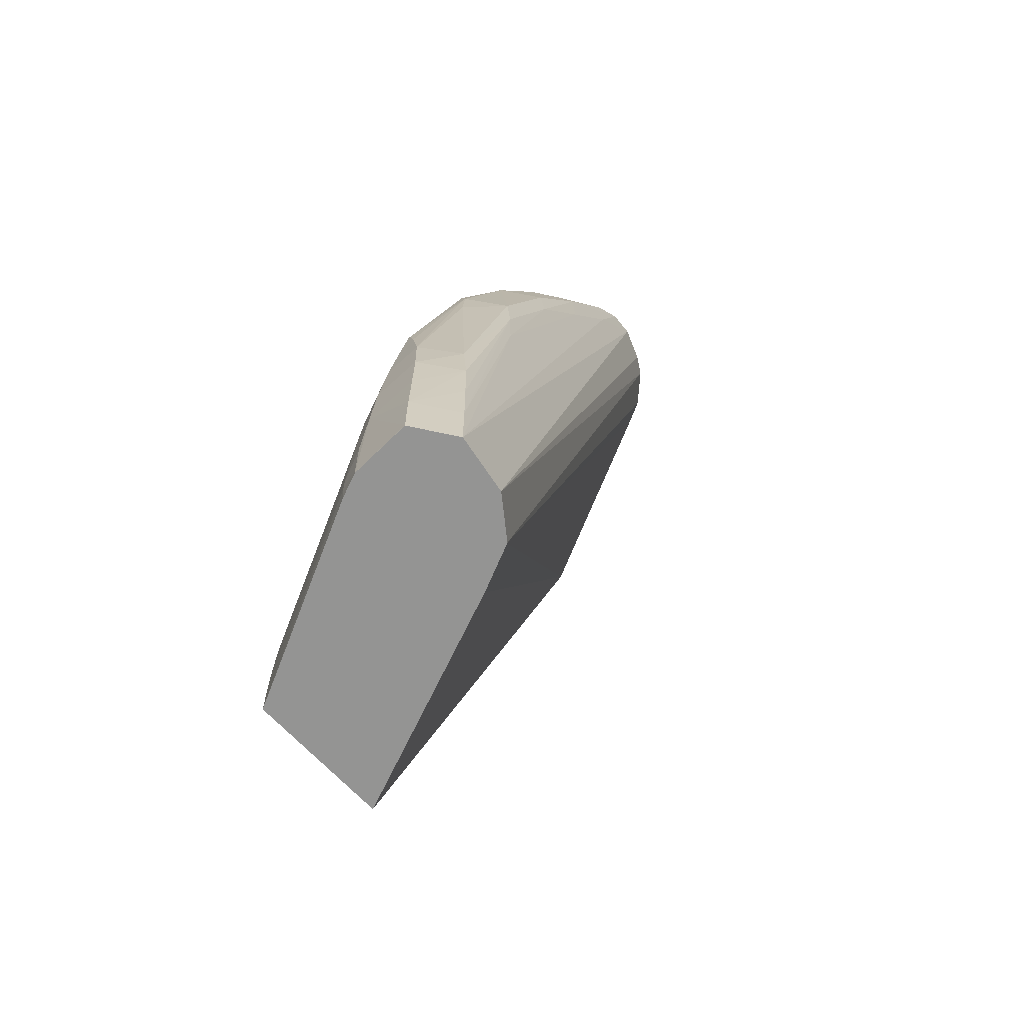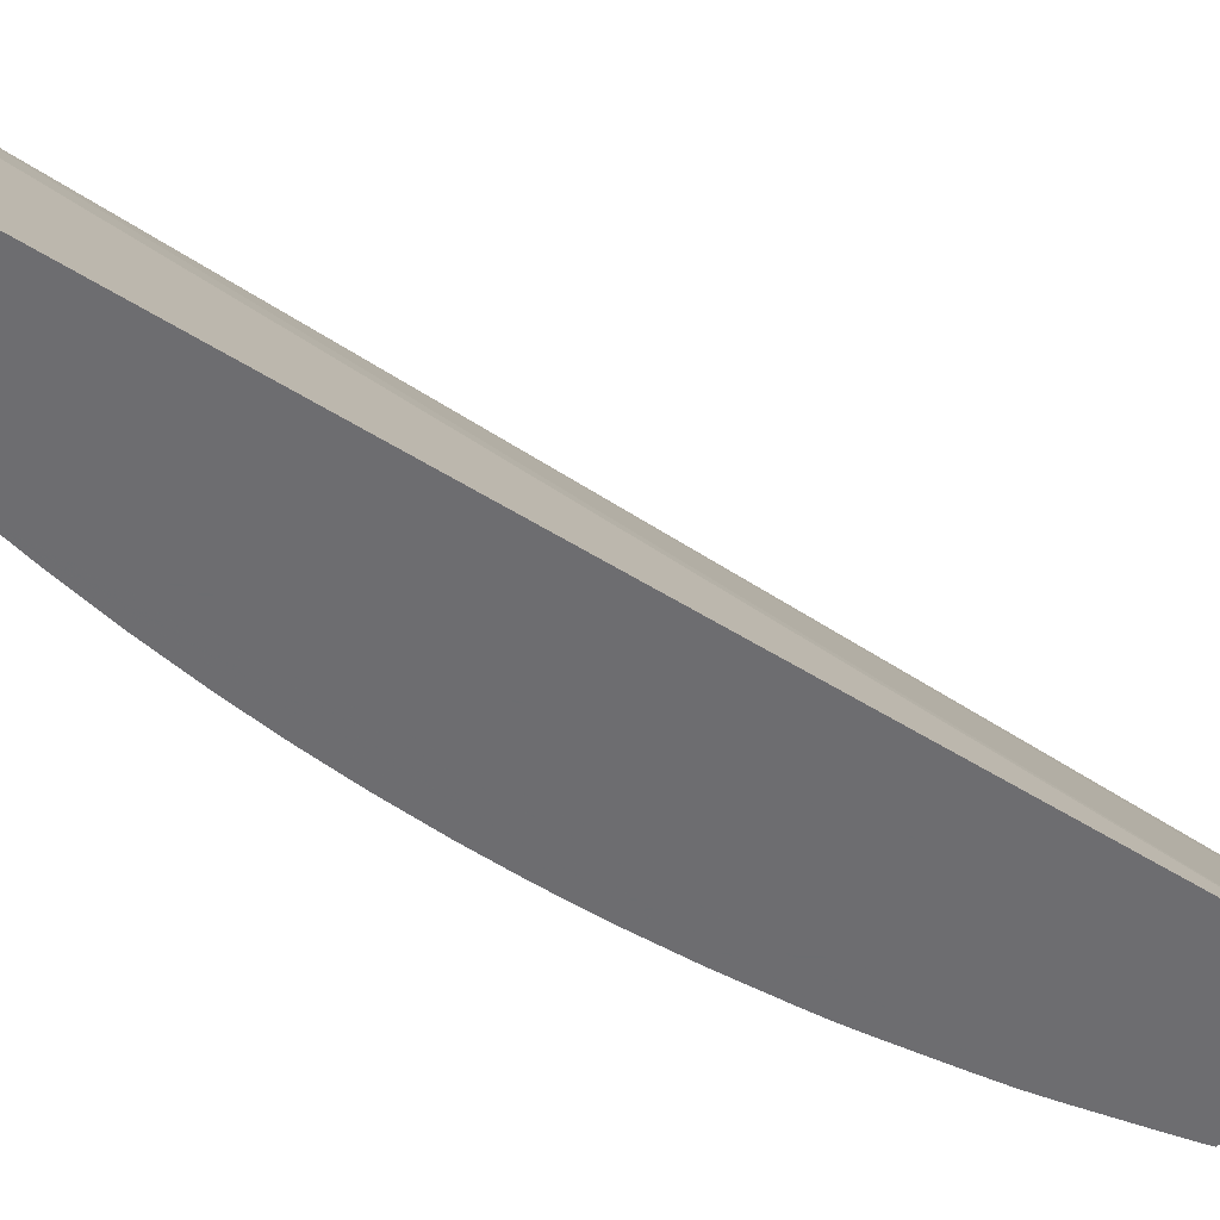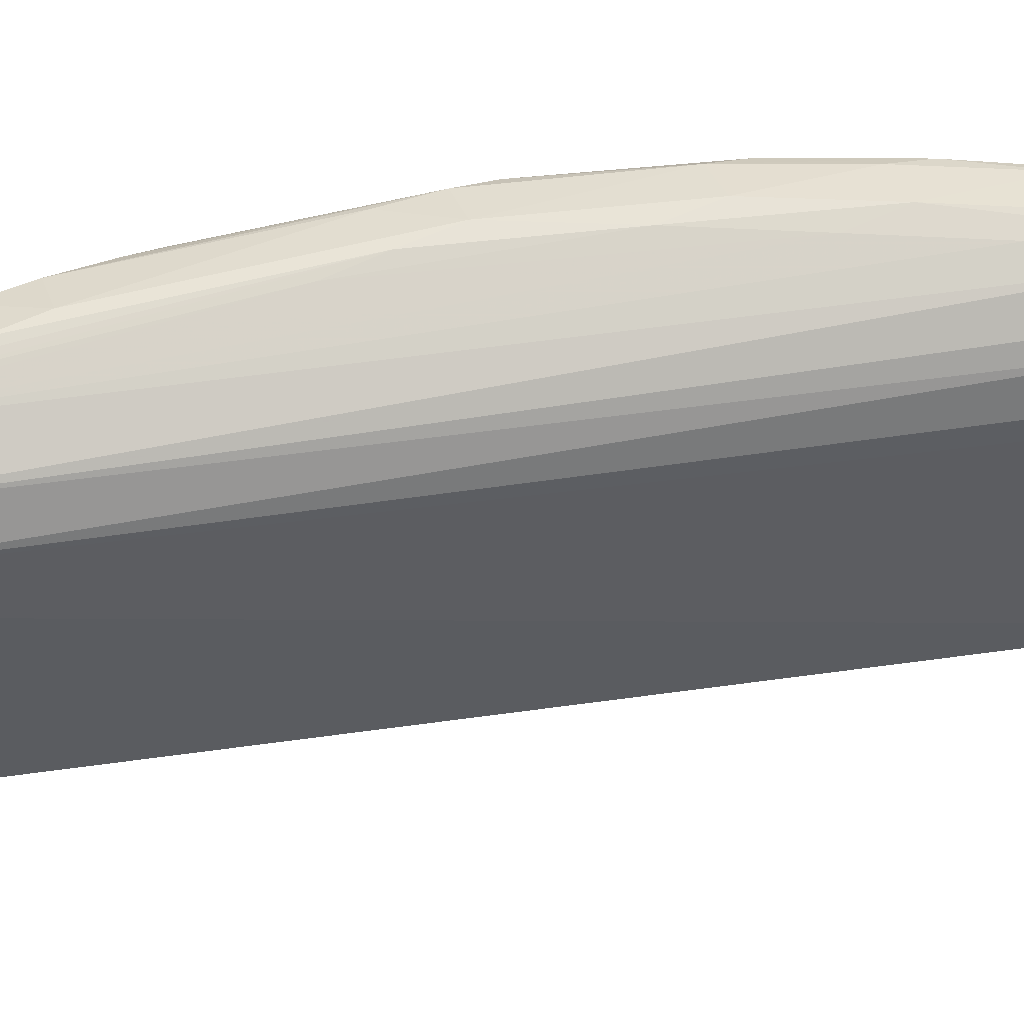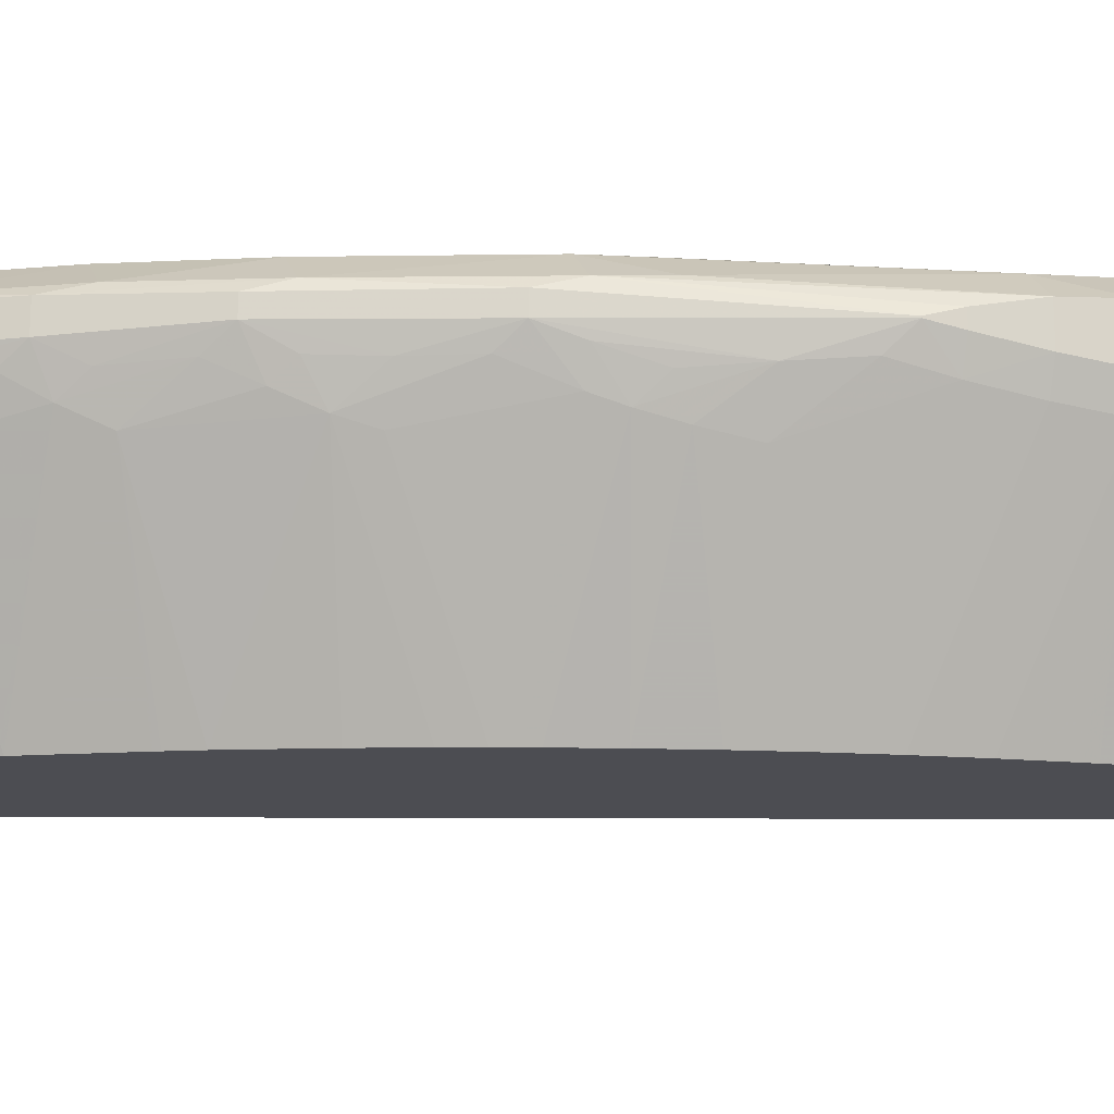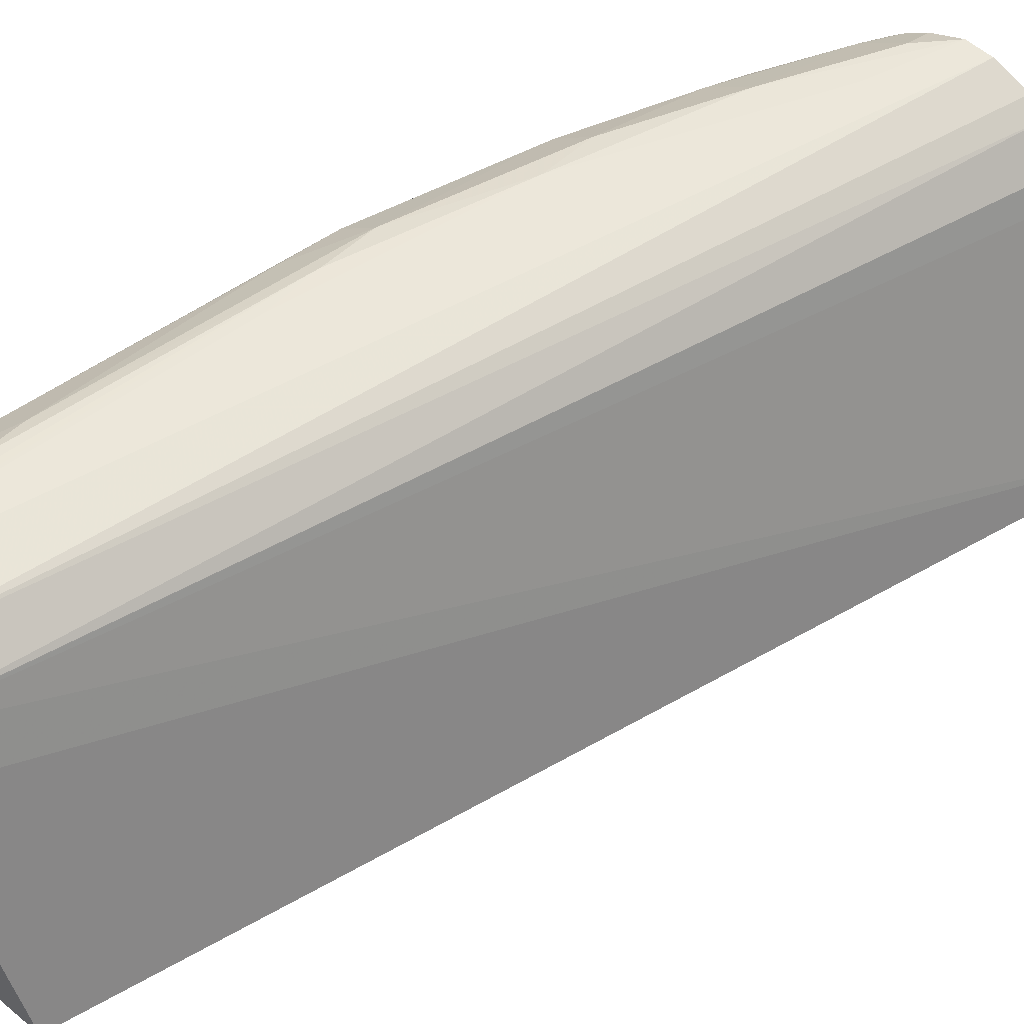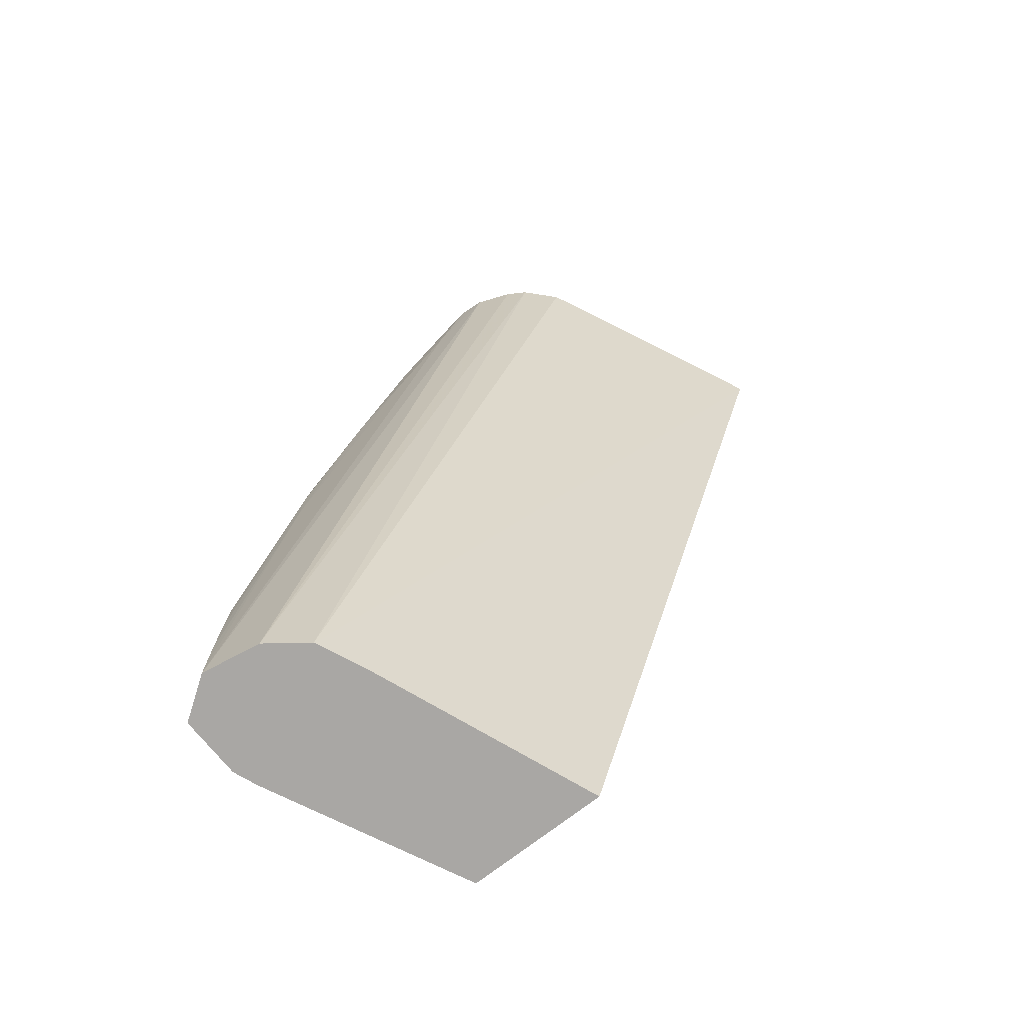
<metadata>
{"format":"obj","ext":"obj","renderer":"f3d","projection":"perspective","resolution":1024,"background":"white","views":[{"elev":-67.0,"azim":132.7,"up":"+Z"},{"elev":-54.1,"azim":-140.5,"up":"+Y"},{"elev":75.4,"azim":-114.0,"up":"+Y"},{"elev":-16.3,"azim":72.7,"up":"+Y"},{"elev":52.8,"azim":-138.4,"up":"+Y"},{"elev":-74.7,"azim":-142.5,"up":"+Z"}]}
</metadata>
<code>
v 0.1056 0.04814 0.001619
v 0.1034 0.04972 0.001619
v 0.1034 0.0497 0.004848
v 0.1034 0.04964 0.008077
v 0.1056 0.04811 0.004848
v 0.1056 0.04515 0.004848
v 0.1056 0.04814 -0.00161
v 0.1034 0.04972 -0.001662
v 0.1002 0.04976 0.021
v 0.1002 0.04974 0.02423
v 0.1055 0.04806 0.008077
v 0.1034 0.04941 0.01131
v 0.1055 0.04538 0.008077
v 0.1049 0.04354 0.004848
v 0.1055 0.0447 0.001588
v 0.1055 0.04474 -0.001662
v 0.1056 0.04814 -0.001662
v 0.1002 0.04918 -0.001662
v 0.08724 0.04958 0.0518
v 0.09047 0.04973 0.04683
v 0.09369 0.04975 0.04037
v 0.09692 0.04975 0.03391
v 0.1002 0.04949 0.02745
v 0.1053 0.04782 0.01131
v 0.1026 0.04815 0.02423
v 0.1048 0.04376 0.008077
v 0.1053 0.04575 0.01131
v 0.0995 0.03252 0.004848
v 0.105 0.04343 0.002645
v 0.105 0.04334 0.0004938
v 0.105 0.04334 -0.0003541
v 0.1055 0.04472 -0.001505
v 0.1055 0.04467 -0.001662
v 0.098 0.04759 -0.001662
v 0.08411 0.04813 0.0518
v 0.0852 0.04879 0.0518
v 0.08873 0.04968 0.0518
v 0.09369 0.04964 0.0436
v 0.09692 0.04946 0.03714
v 0.09906 0.04787 0.03714
v 0.1022 0.0479 0.02745
v 0.1051 0.04716 0.01454
v 0.1047 0.04414 0.01131
v 0.09898 0.03252 0.01125
v 0.0993 0.03252 0.007925
v 0.09935 0.03252 0.007308
v 0.1051 0.04628 0.01454
v 0.1045 0.04466 0.01454
v 0.09961 0.03252 0.001619
v 0.09961 0.03252 -0.00161
v 0.105 0.04341 -0.001662
v 0.09798 0.04756 -0.001662
v 0.08248 0.04643 0.0518
v 0.09053 0.04891 0.0518
v 0.09047 0.04959 0.05006
v 0.09291 0.04801 0.05006
v 0.0961 0.04806 0.0436
v 0.0987 0.04727 0.03913
v 0.1019 0.04732 0.02961
v 0.0956 0.0475 0.04584
v 0.105 0.04667 0.01622
v 0.09855 0.03252 0.01454
v 0.09898 0.03252 0.01131
v 0.105 0.04658 0.01622
v 0.09838 0.03252 0.01562
v 0.1043 0.0453 0.01749
v 0.1023 0.04237 0.021
v 0.0996 0.03252 -0.001662
v 0.09681 0.04499 -0.001662
v 0.07573 0.03252 0.0518
v 0.0818 0.04508 0.0518
v 0.09163 0.0482 0.0518
v 0.09242 0.04752 0.0518
v 0.0987 0.04624 0.03913
v 0.1019 0.04619 0.02961
v 0.09243 0.04588 0.0518
v 0.0956 0.04594 0.04584
v 0.1035 0.04499 0.021
v 0.09807 0.03252 0.01751
v 0.102 0.04288 0.02367
v 0.09749 0.03252 0.02047
v 0.098 0.03252 0.01788
v 0.09803 0.03252 0.01773
v 0.09177 0.03252 -0.001662
v 0.09418 0.03849 -0.001662
v 0.0851 0.03252 0.0518
v 0.09771 0.0451 0.04027
v 0.09822 0.04409 0.03795
v 0.09902 0.0451 0.03698
v 0.1 0.04499 0.03391
v 0.09613 0.04492 0.04369
v 0.1016 0.04388 0.02745
v 0.1022 0.0455 0.02745
v 0.1011 0.04507 0.03069
v 0.09215 0.04524 0.0518
v 0.09296 0.04498 0.05013
v 0.09513 0.04379 0.04483
v 0.09464 0.04492 0.04688
v 0.1026 0.04468 0.02454
v 0.1018 0.04339 0.02582
v 0.09738 0.03252 0.021
v 0.09663 0.03252 0.02422
v 0.09117 0.04329 0.0518
v 0.08541 0.03252 0.05131
v 0.09562 0.04281 0.04267
v 0.09864 0.04318 0.03579
v 0.09896 0.04263 0.03391
v 0.09529 0.03252 0.02901
v 0.09563 0.03252 0.02789
v 0.09583 0.03252 0.02721
v 0.09167 0.04419 0.0518
v 0.09185 0.0439 0.05126
v 0.09244 0.04276 0.0491
v 0.08883 0.03252 0.04515
v 0.08933 0.03252 0.04411
v 0.08962 0.03252 0.0435
v 0.08622 0.03252 0.0499
v 0.09112 0.03252 0.04024
v 0.09116 0.03252 0.04015
v 0.09126 0.03252 0.03992
v 0.09194 0.03252 0.03839
v 0.09365 0.03252 0.03393
v 0.09383 0.03252 0.03343
v 0.09472 0.03252 0.03084
v 0.09478 0.03252 0.03066
v 0.09239 0.03252 0.03725
v 0.09253 0.03252 0.03688
v 0.08792 0.03252 0.04683
v 0.08819 0.03252 0.04635
f 1 2 3
f 1 3 4
f 1 4 5
f 1 5 6
f 1 6 7
f 1 7 8
f 1 8 2
f 2 8 9
f 2 9 10
f 2 10 3
f 3 10 4
f 4 11 5
f 4 10 12
f 4 12 11
f 5 11 13
f 5 13 6
f 6 13 14
f 6 14 15
f 6 15 16
f 6 16 7
f 7 16 17
f 7 17 8
f 8 17 16
f 8 16 33
f 8 33 51
f 8 51 68
f 8 68 84
f 8 84 85
f 8 85 69
f 8 69 52
f 8 52 34
f 8 34 18
f 8 18 19
f 8 19 20
f 8 20 21
f 8 21 9
f 9 21 22
f 9 22 10
f 10 23 12
f 10 22 23
f 11 12 24
f 11 24 27
f 11 27 13
f 12 23 25
f 12 25 24
f 13 26 14
f 13 27 43
f 13 43 26
f 14 26 28
f 14 28 29
f 14 29 15
f 15 30 31
f 15 31 32
f 15 32 16
f 15 29 30
f 16 32 33
f 18 34 35
f 18 35 36
f 18 36 19
f 19 36 35
f 19 35 53
f 19 53 71
f 19 71 70
f 19 70 86
f 19 86 103
f 19 103 111
f 19 111 95
f 19 95 76
f 19 76 73
f 19 73 72
f 19 72 54
f 19 54 37
f 19 37 20
f 20 37 21
f 21 37 38
f 21 38 22
f 22 38 39
f 22 39 23
f 23 39 40
f 23 40 41
f 23 41 25
f 24 42 47
f 24 47 27
f 24 25 41
f 24 41 42
f 26 43 44
f 26 44 45
f 26 45 46
f 26 46 28
f 27 47 48
f 27 48 43
f 28 49 30
f 28 30 29
f 28 46 45
f 28 45 44
f 28 44 63
f 28 63 62
f 28 62 65
f 28 65 79
f 28 79 83
f 28 83 82
f 28 82 81
f 28 81 101
f 28 101 102
f 28 102 110
f 28 110 109
f 28 109 108
f 28 108 125
f 28 125 124
f 28 124 123
f 28 123 122
f 28 122 127
f 28 127 126
f 28 126 121
f 28 121 120
f 28 120 119
f 28 119 118
f 28 118 116
f 28 116 115
f 28 115 114
f 28 114 129
f 28 129 128
f 28 128 117
f 28 117 104
f 28 104 86
f 28 86 70
f 28 70 84
f 28 84 68
f 28 68 50
f 28 50 49
f 30 49 50
f 30 50 31
f 31 50 51
f 31 51 33
f 31 33 32
f 34 52 53
f 34 53 35
f 37 54 55
f 37 55 38
f 38 55 56
f 38 56 57
f 38 57 39
f 39 57 40
f 40 58 59
f 40 59 41
f 40 57 60
f 40 60 58
f 41 59 61
f 41 61 42
f 42 61 64
f 42 64 47
f 43 62 63
f 43 63 44
f 43 48 62
f 47 64 48
f 48 65 62
f 48 64 66
f 48 66 67
f 48 67 65
f 50 68 51
f 52 69 70
f 52 70 71
f 52 71 53
f 54 72 56
f 54 56 55
f 56 72 73
f 56 73 60
f 56 60 57
f 58 74 75
f 58 75 59
f 58 60 77
f 58 77 74
f 59 75 64
f 59 64 61
f 60 73 76
f 60 76 77
f 64 78 66
f 64 75 78
f 65 67 79
f 66 78 67
f 67 78 80
f 67 80 81
f 67 81 82
f 67 82 83
f 67 83 79
f 69 85 70
f 70 85 84
f 74 87 88
f 74 88 89
f 74 89 90
f 74 90 75
f 74 77 91
f 74 91 87
f 75 92 93
f 75 93 78
f 75 90 94
f 75 94 92
f 76 95 96
f 76 96 77
f 77 97 91
f 77 96 98
f 77 98 97
f 78 99 100
f 78 100 80
f 78 93 99
f 80 101 81
f 80 100 102
f 80 102 101
f 86 104 103
f 87 105 88
f 87 91 97
f 87 97 105
f 88 105 106
f 88 106 89
f 89 106 90
f 90 106 94
f 92 94 107
f 92 107 108
f 92 108 109
f 92 109 110
f 92 110 100
f 92 100 93
f 93 100 99
f 94 106 107
f 95 111 112
f 95 112 96
f 96 112 113
f 96 113 98
f 97 98 113
f 97 113 114
f 97 114 115
f 97 115 116
f 97 116 105
f 100 110 102
f 103 104 112
f 103 112 111
f 104 117 113
f 104 113 112
f 105 116 118
f 105 118 119
f 105 119 120
f 105 120 121
f 105 121 106
f 106 122 123
f 106 123 124
f 106 124 125
f 106 125 107
f 106 121 126
f 106 126 127
f 106 127 122
f 107 125 108
f 113 117 128
f 113 128 129
f 113 129 114

</code>
